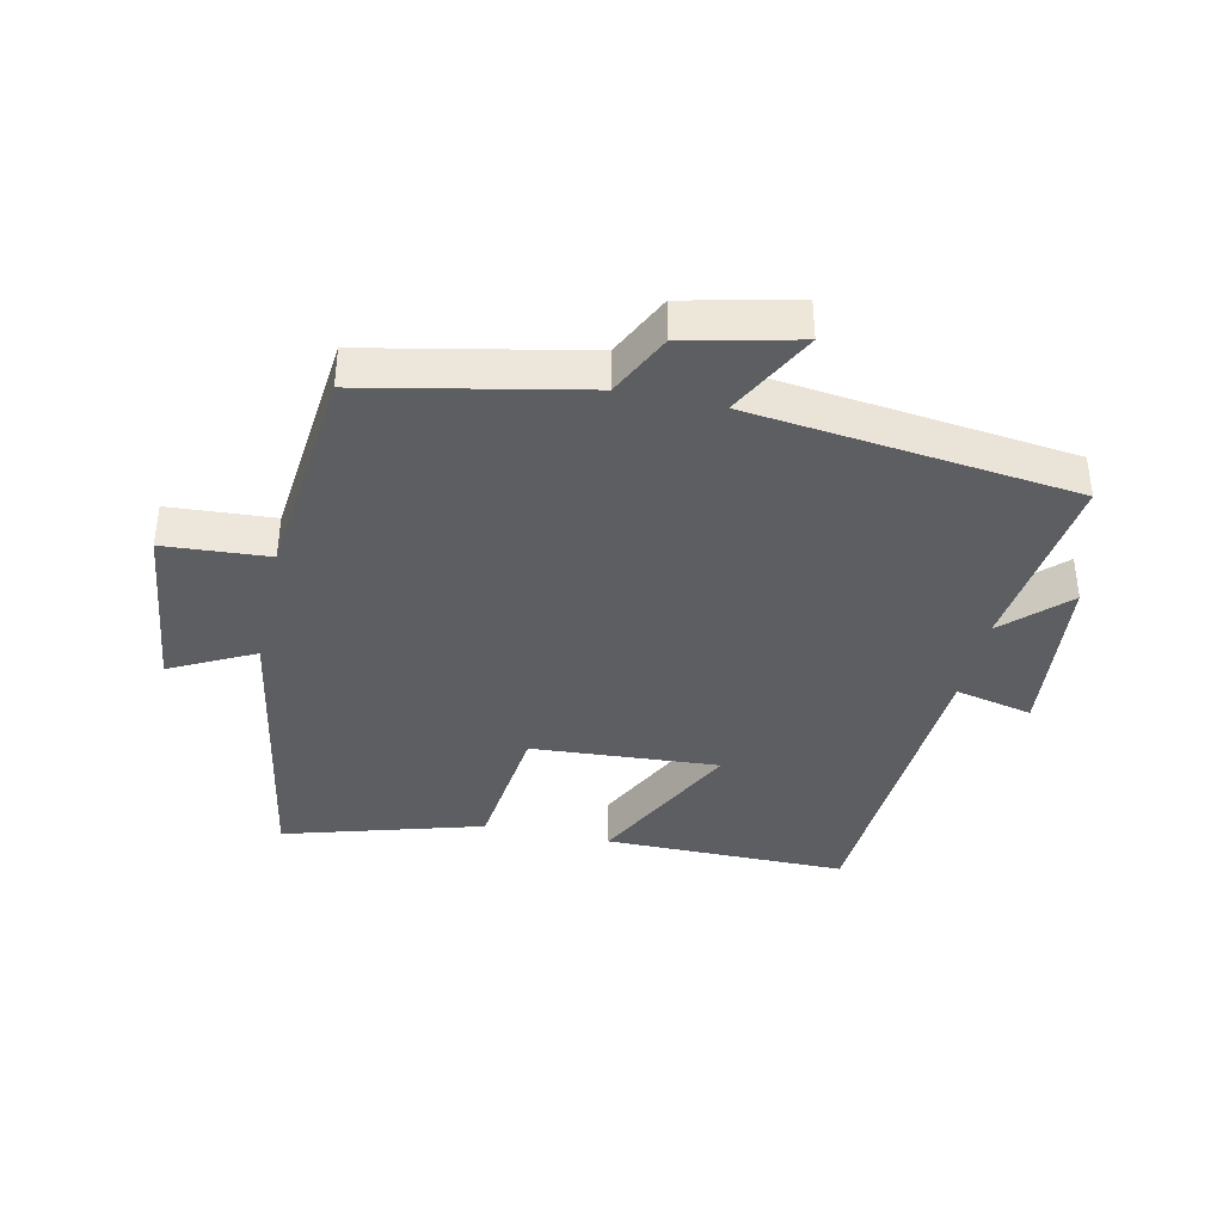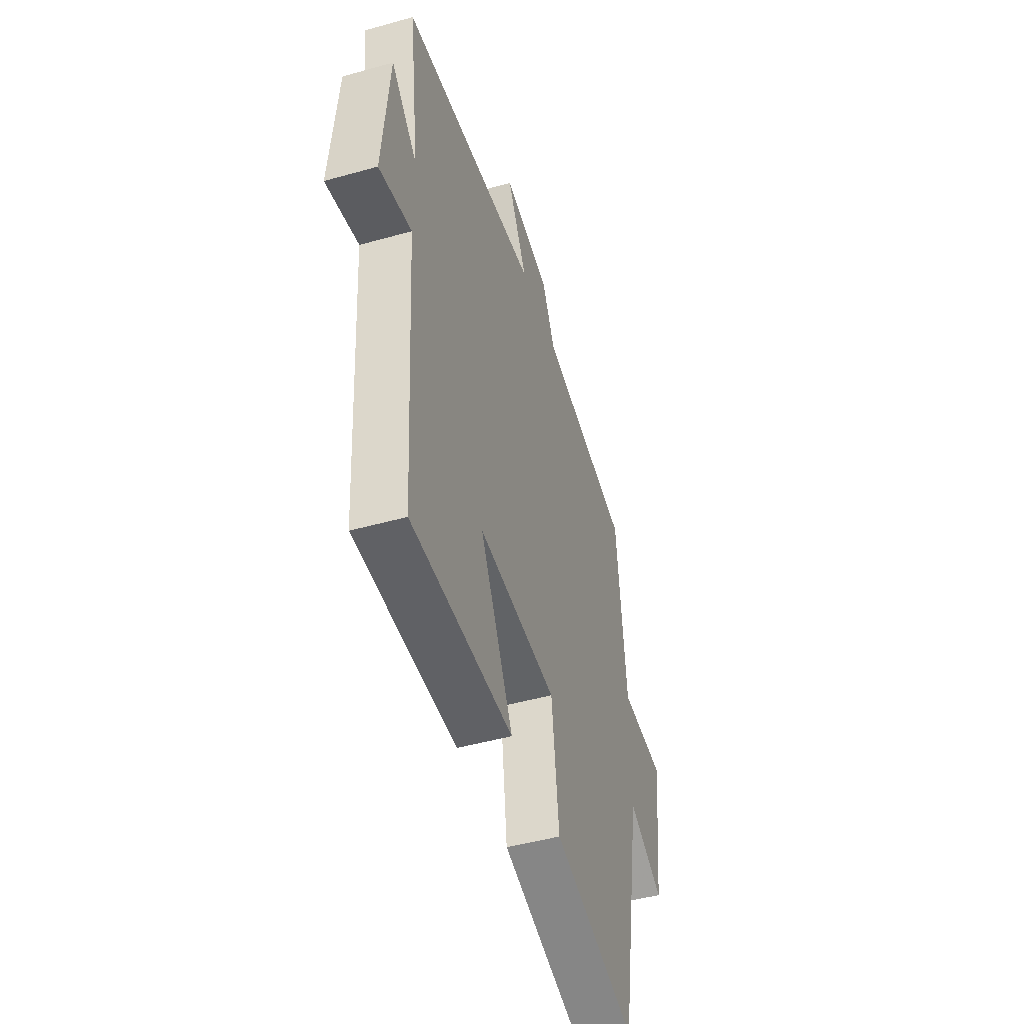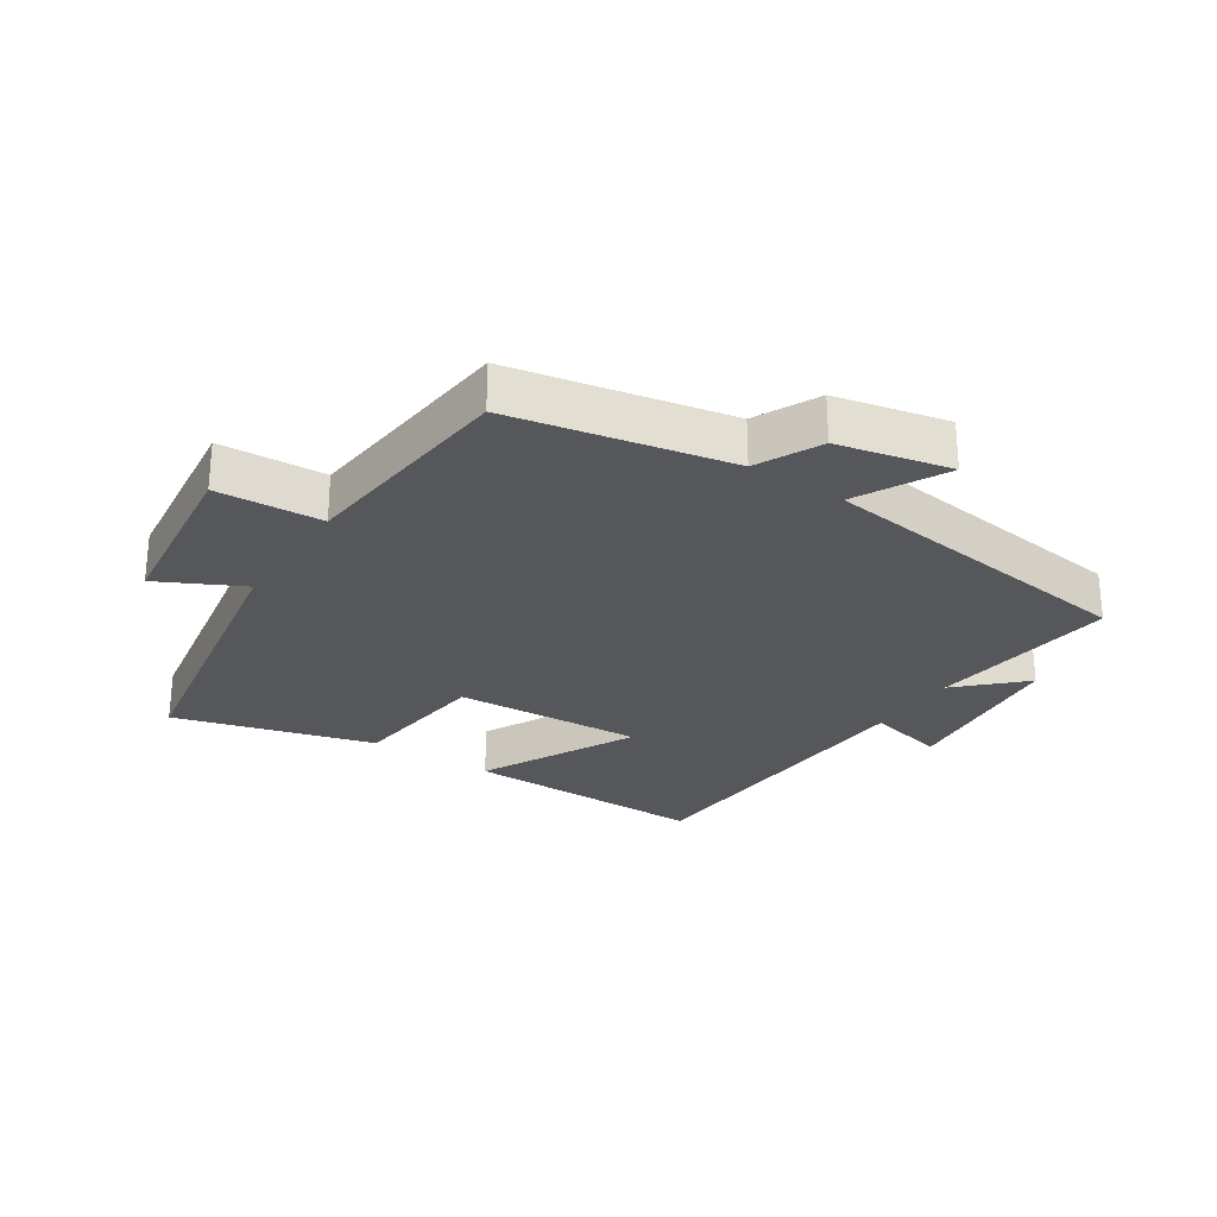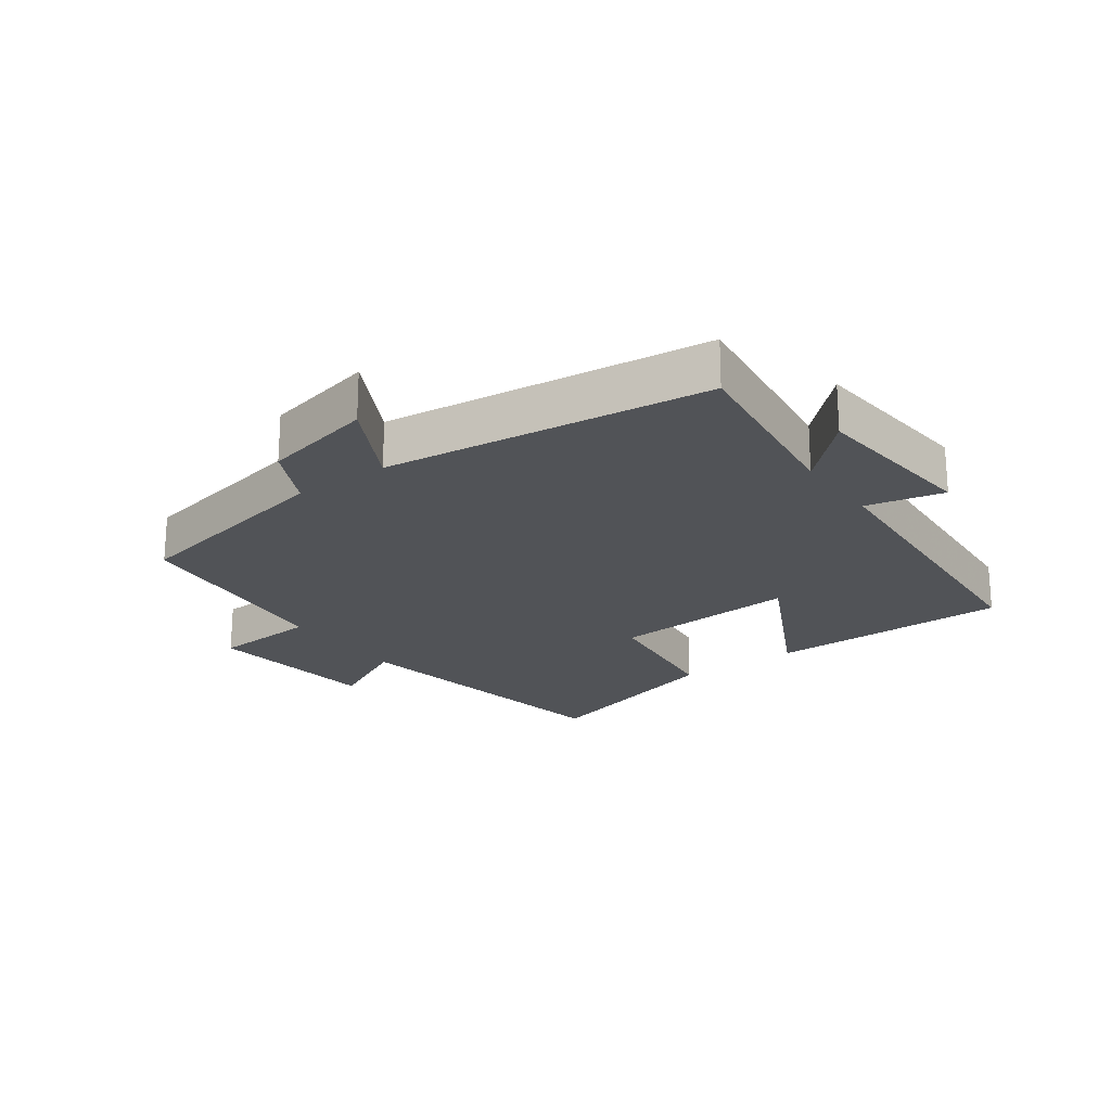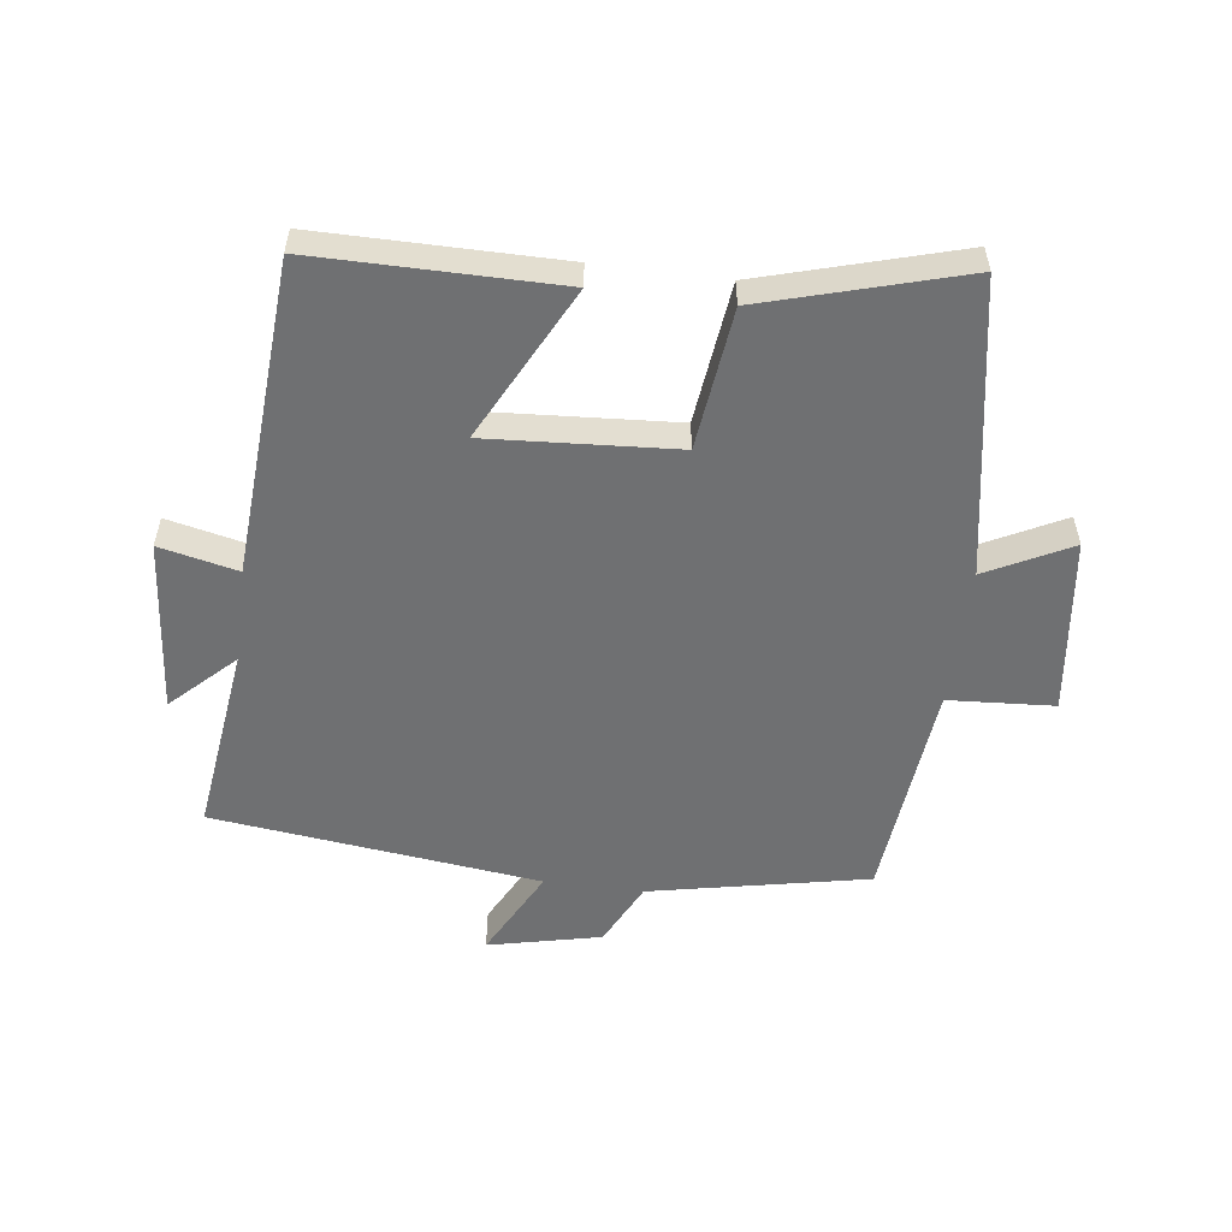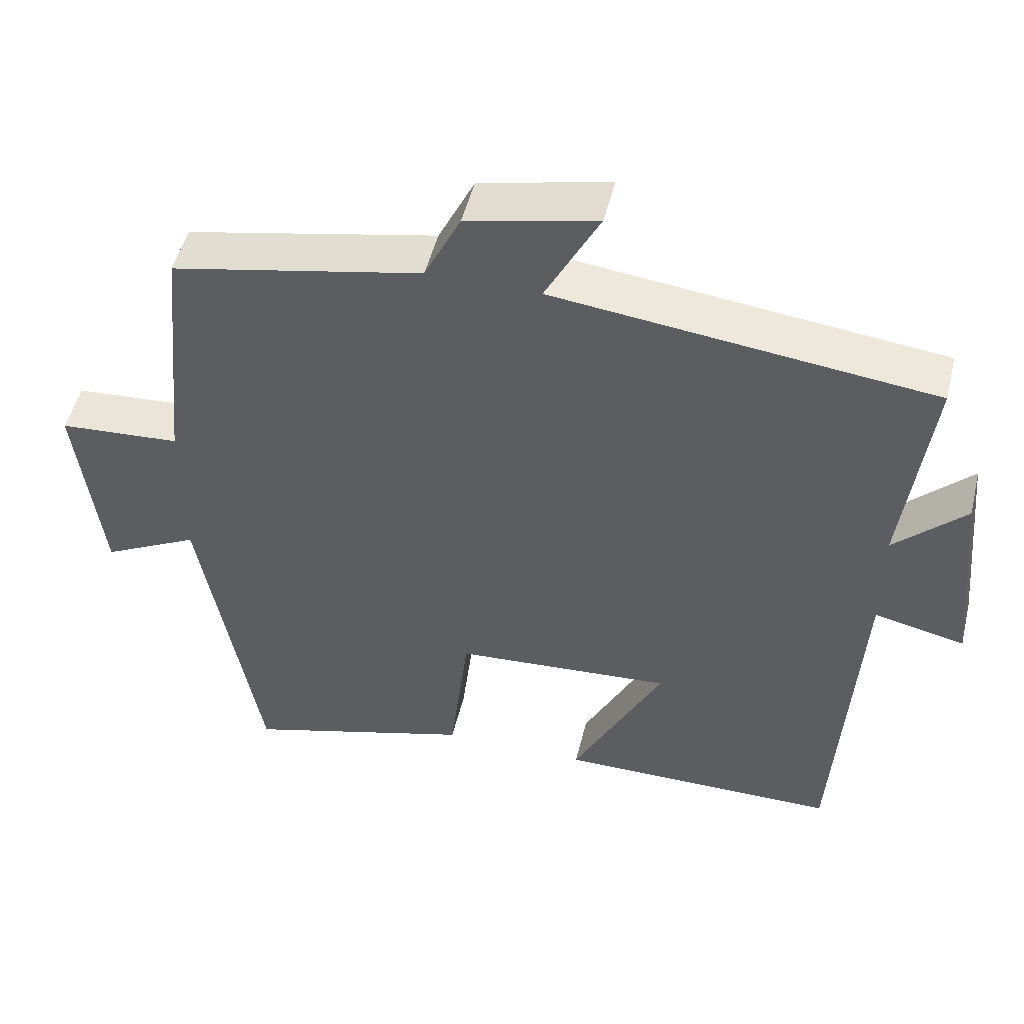
<metadata>
{"format":"obj","ext":"obj","renderer":"f3d","projection":"perspective","resolution":1024,"background":"white","views":[{"elev":-38.8,"azim":-12.4,"up":"+Y"},{"elev":-47.2,"azim":107.7,"up":"+Z"},{"elev":-27.4,"azim":-33.5,"up":"+Y"},{"elev":-21.8,"azim":35.7,"up":"+Y"},{"elev":-54.8,"azim":172.5,"up":"+Y"},{"elev":50.0,"azim":13.7,"up":"+Z"}]}
</metadata>
<code>
v -0.466 0.07 0.43
v -0.126 0.07 0.5
v -0.077 0.07 0.6
v 0.099 0.07 0.64
v 0.026 0.07 0.5
v 0.537 0.07 0.44
v 0.5 0.07 0.144
v 0.596 0.07 0.237
v 0.622 0.07 -0.033
v 0.5 0.07 -0.006
v 0.469 0.07 -0.499
v 0.089 0.07 -0.5
v 0.211 0.07 -0.26
v -0.083 0.07 -0.28
v -0.109 0.07 -0.5
v -0.419 0.07 -0.59
v -0.5 0.07 -0.133
v -0.631 0.07 -0.2
v -0.665 0.07 0.074
v -0.5 0.07 0.085
v -0.466 0 0.43
v -0.126 0 0.5
v -0.077 0 0.6
v 0.099 0 0.64
v 0.026 0 0.5
v 0.537 0 0.44
v 0.5 0 0.144
v 0.596 0 0.237
v 0.622 0 -0.033
v 0.5 0 -0.006
v 0.469 0 -0.499
v 0.089 0 -0.5
v 0.211 0 -0.26
v -0.083 0 -0.28
v -0.109 0 -0.5
v -0.419 0 -0.59
v -0.5 0 -0.133
v -0.631 0 -0.2
v -0.665 0 0.074
v -0.5 0 0.085
f 17 18 19 20
f 20 1 2
f 17 20 2
f 16 17 2
f 15 16 2
f 14 15 2
f 13 14 2 3
f 10 11 12 13
f 10 13 3
f 7 8 9 10
f 5 6 7
f 5 7 10
f 3 4 5
f 3 5 10
f 40 39 38 37
f 22 21 40
f 22 40 37
f 22 37 36
f 22 36 35
f 22 35 34
f 23 22 34 33
f 33 32 31 30
f 23 33 30
f 30 29 28 27
f 27 26 25
f 30 27 25
f 25 24 23
f 30 25 23
f 1 21 22 2
f 2 22 23 3
f 3 23 24 4
f 4 24 25 5
f 5 25 26 6
f 6 26 27 7
f 7 27 28 8
f 8 28 29 9
f 9 29 30 10
f 10 30 31 11
f 11 31 32 12
f 12 32 33 13
f 13 33 34 14
f 14 34 35 15
f 15 35 36 16
f 16 36 37 17
f 17 37 38 18
f 18 38 39 19
f 19 39 40 20
f 20 40 21 1

</code>
